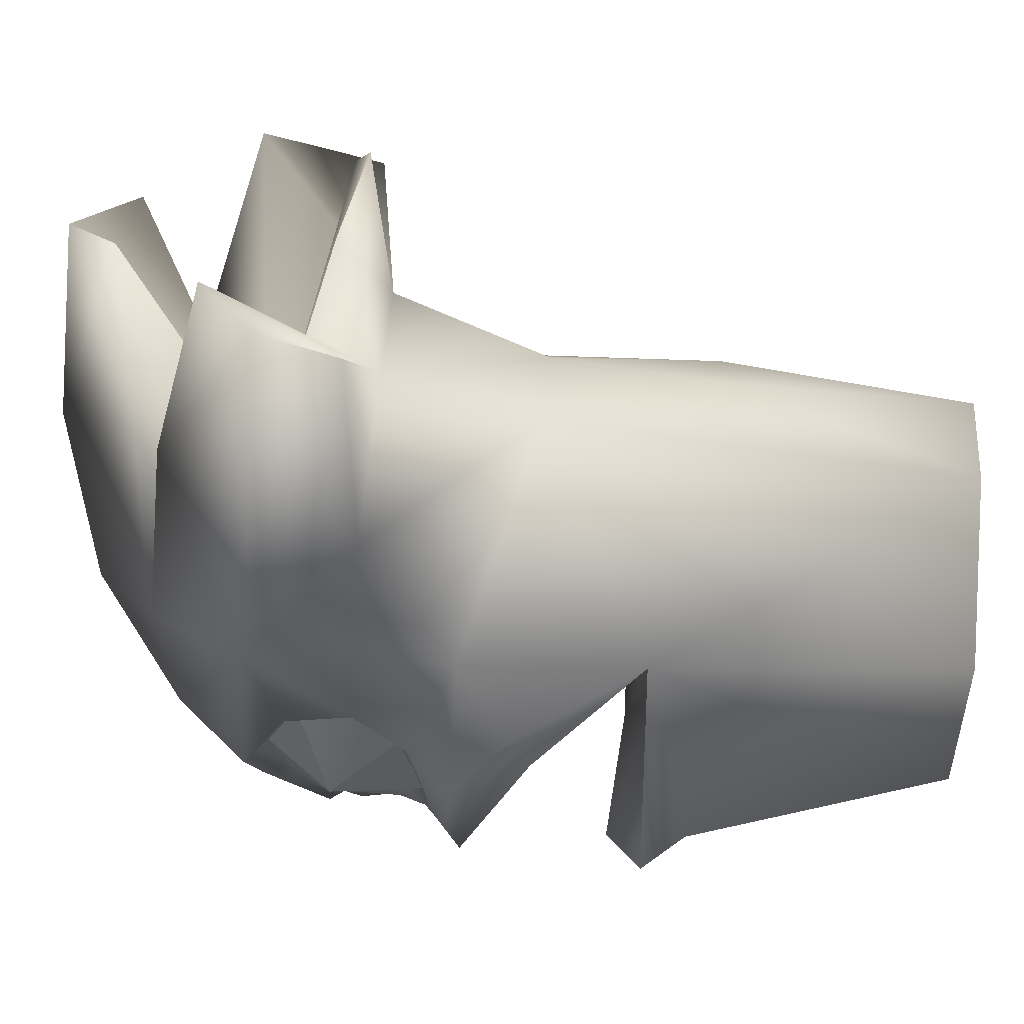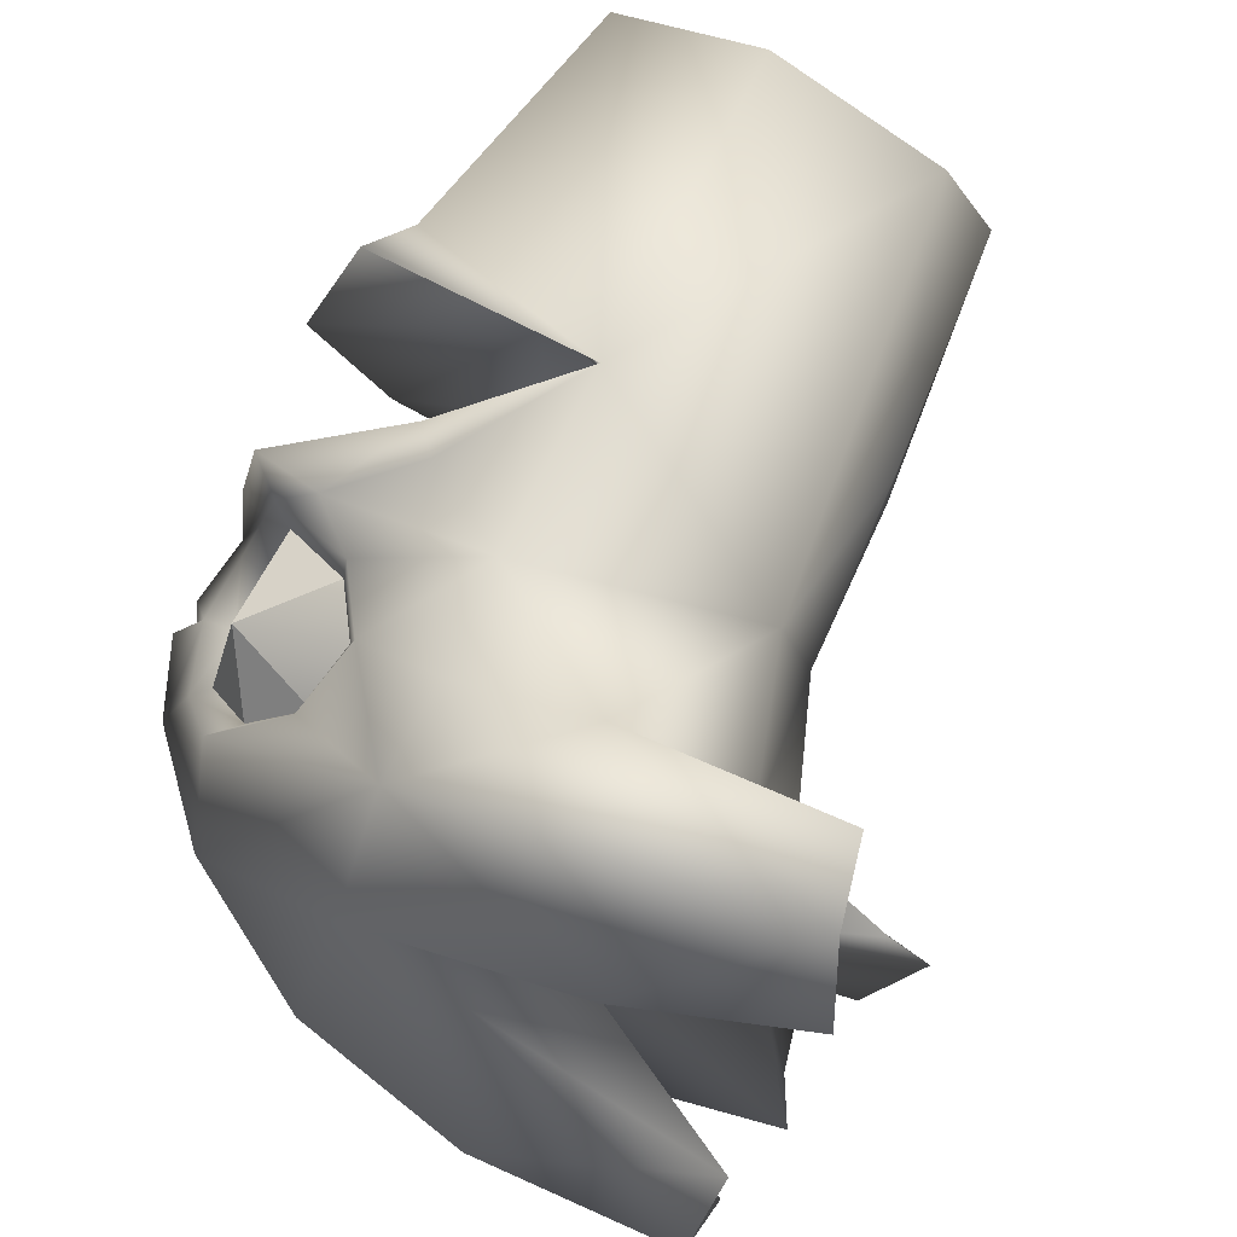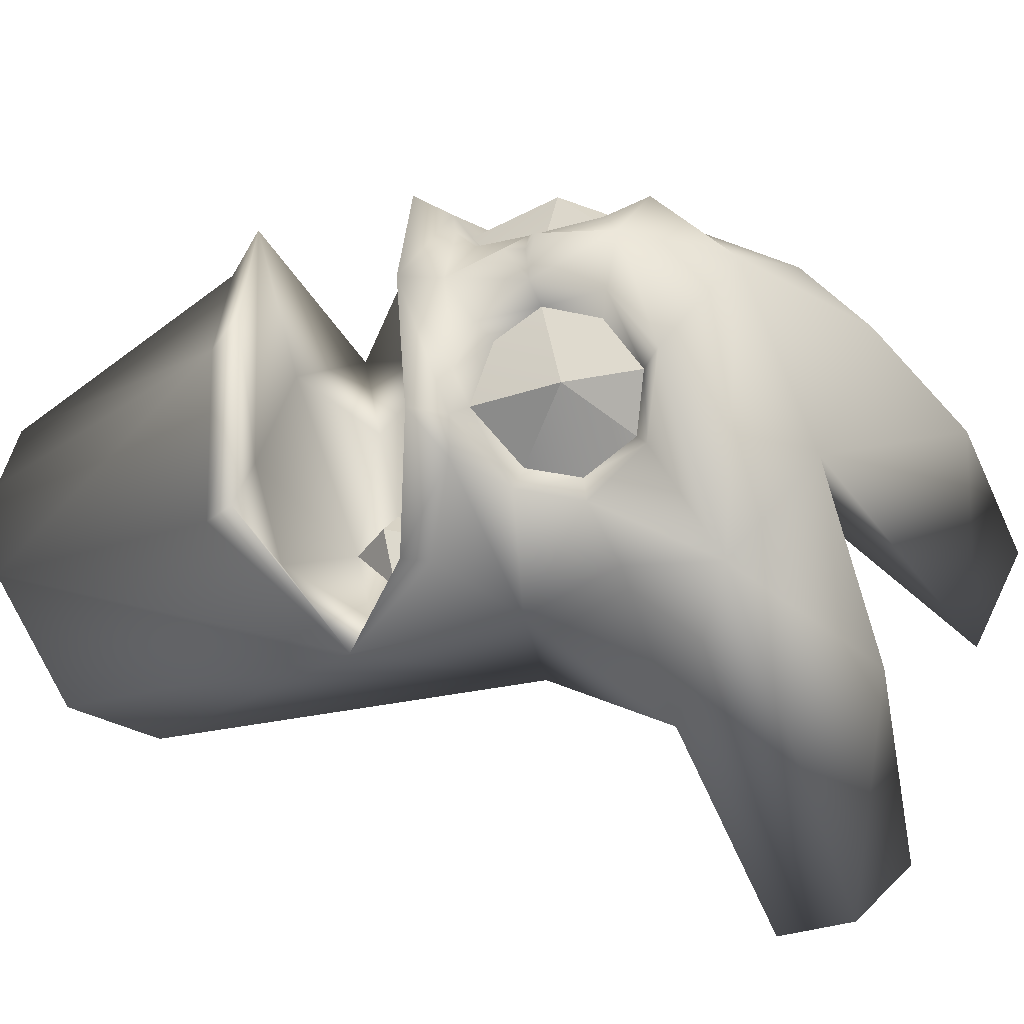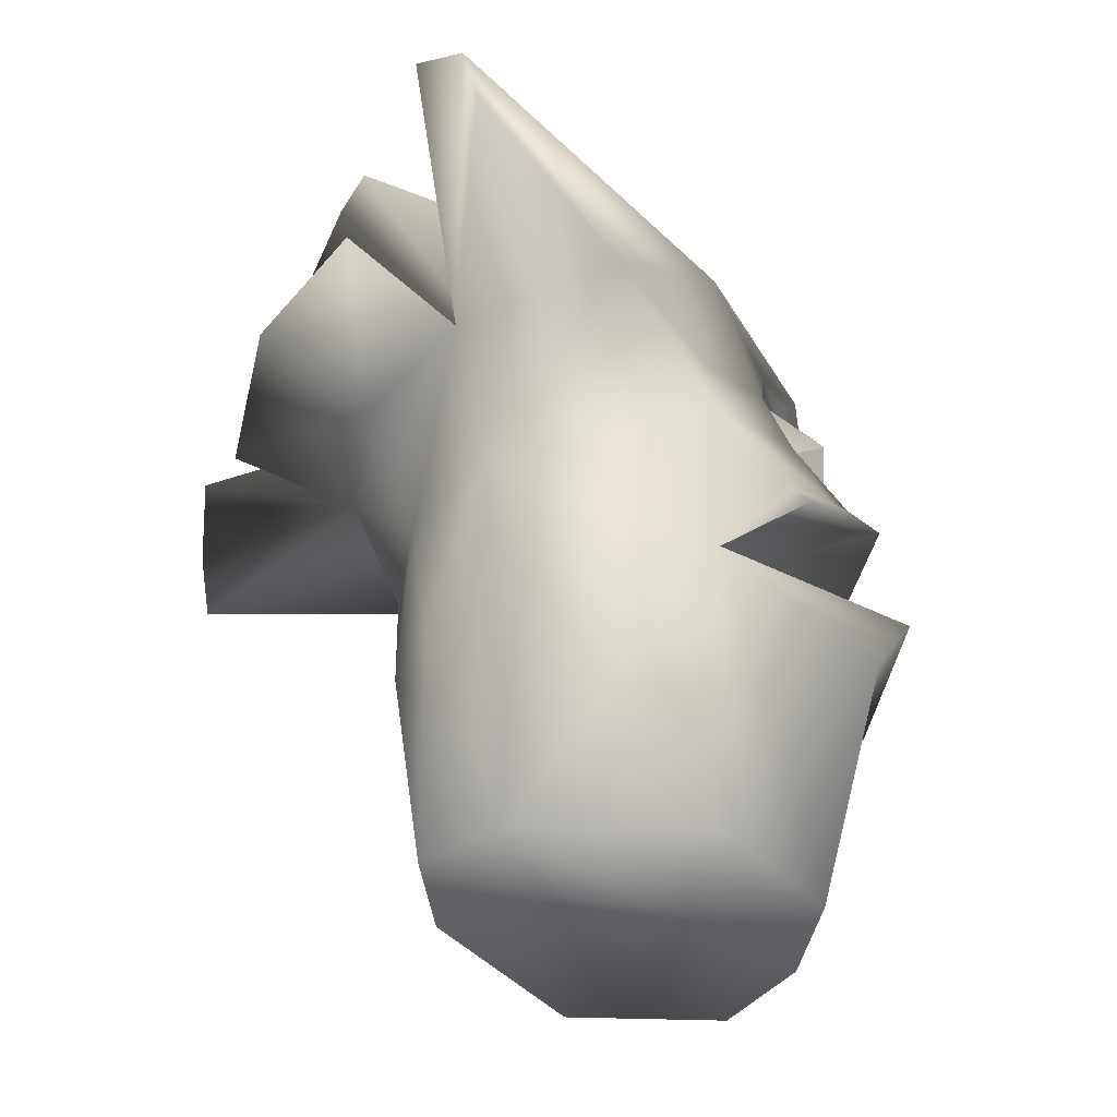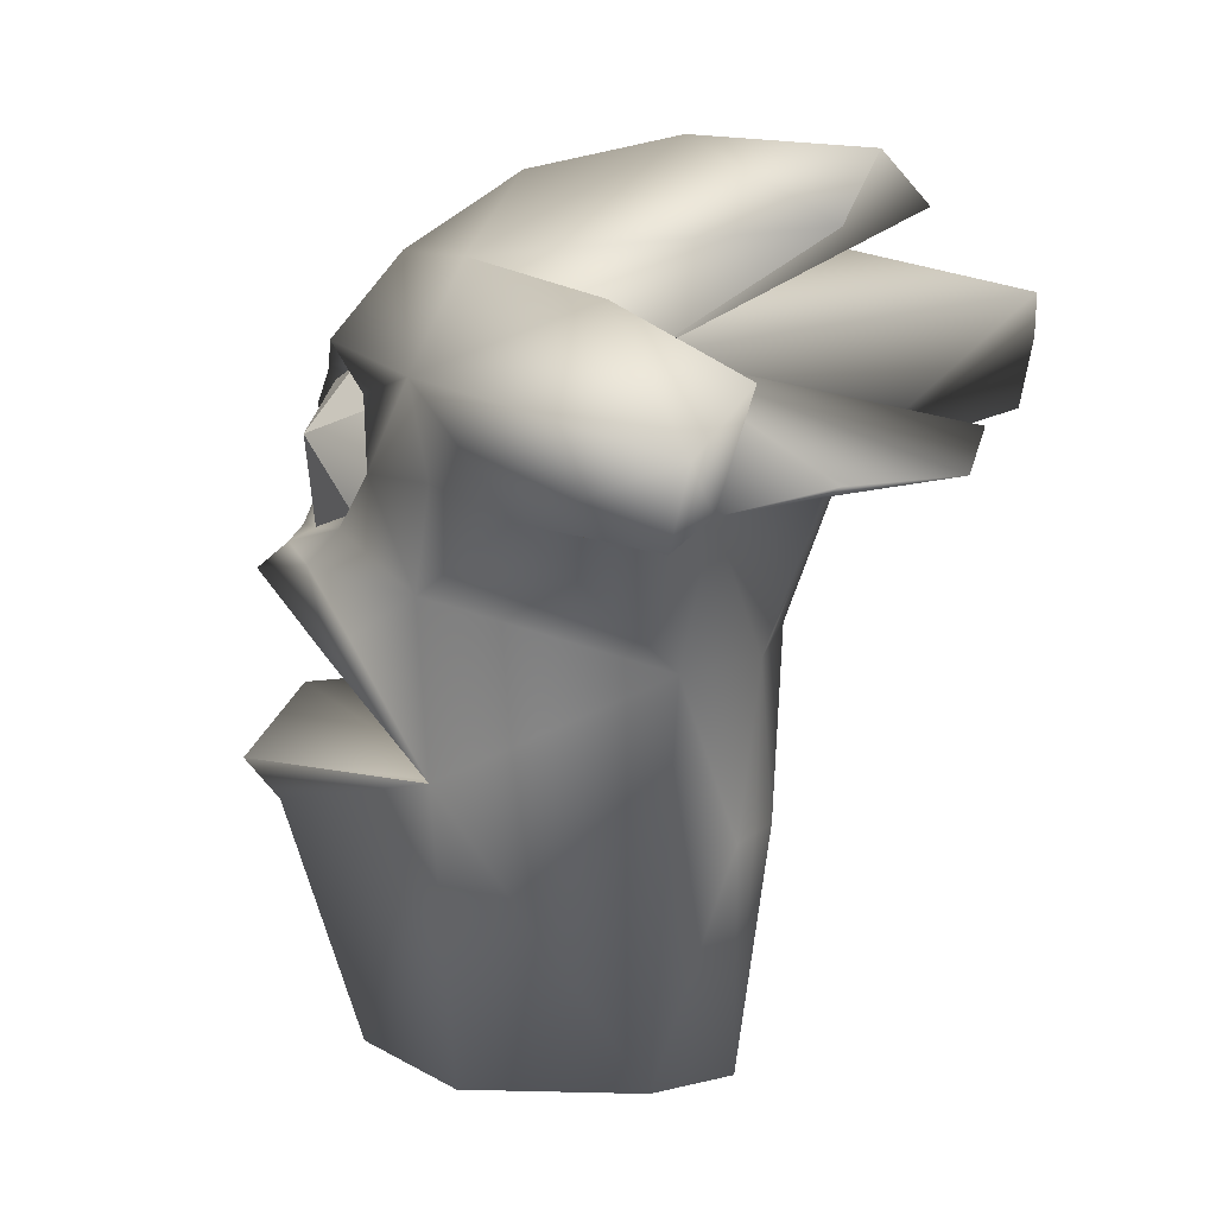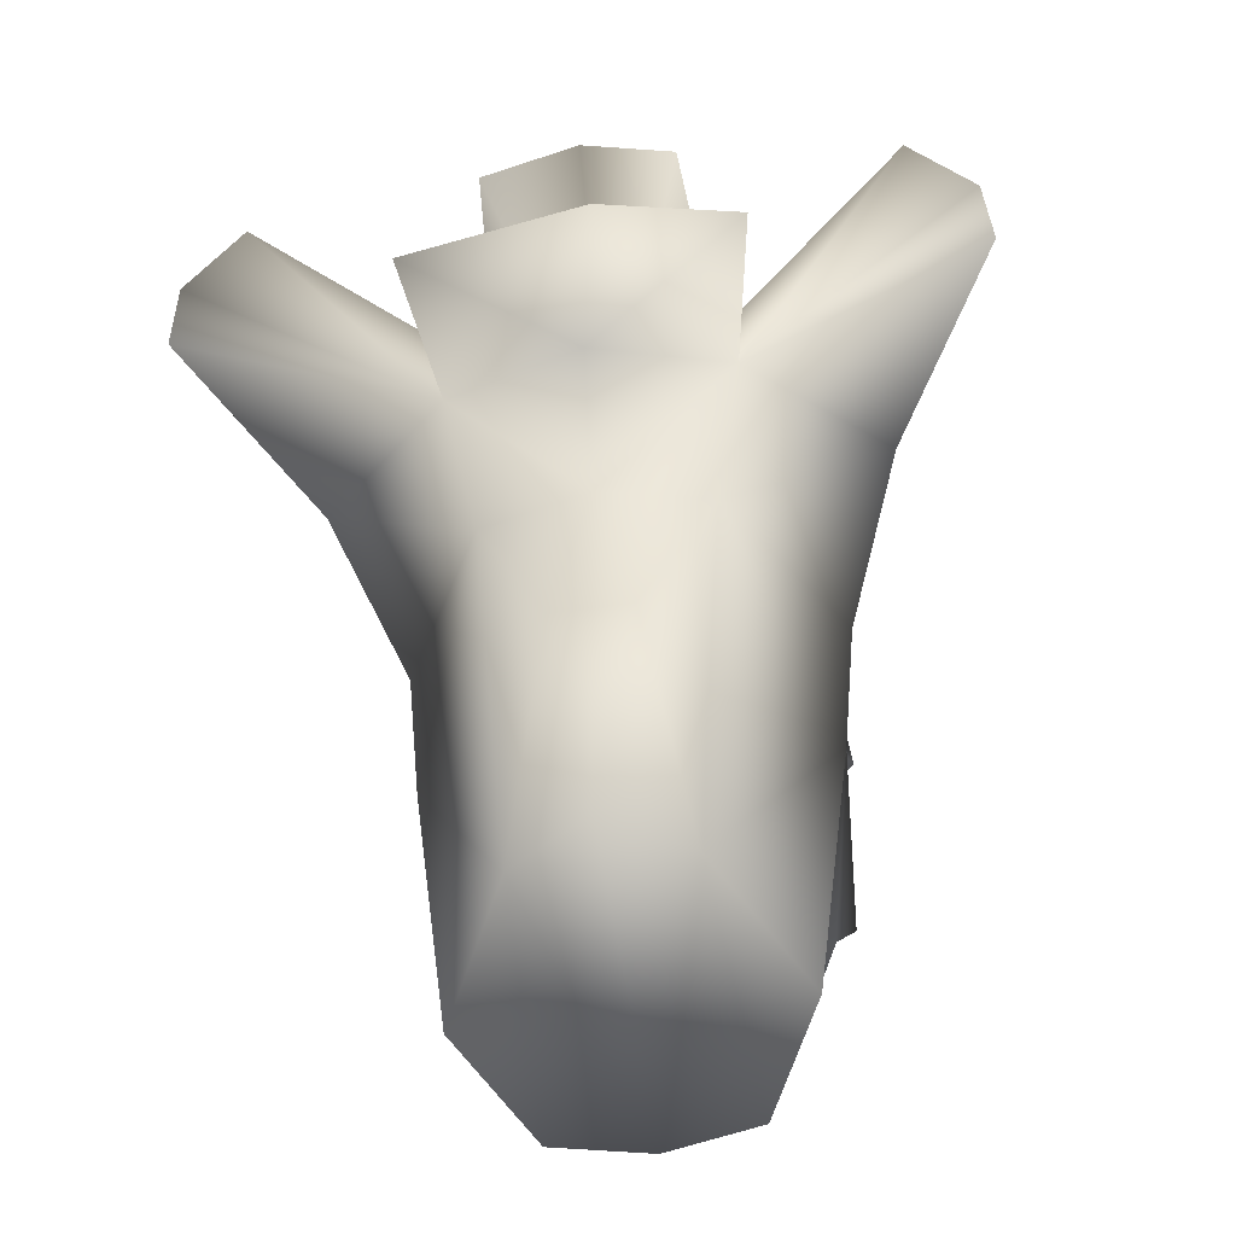
<metadata>
{"format":"obj","ext":"obj","renderer":"f3d","projection":"perspective","resolution":1024,"background":"white","views":[{"elev":-70.6,"azim":-93.2,"up":"+Z"},{"elev":75.0,"azim":-154.3,"up":"+Z"},{"elev":-42.9,"azim":114.6,"up":"+Z"},{"elev":-45.5,"azim":-24.8,"up":"+Y"},{"elev":13.7,"azim":-151.6,"up":"+Y"},{"elev":-54.1,"azim":-81.7,"up":"+Y"}]}
</metadata>
<code>
o o_totem_01
v -1.158 2.139 -1.22
v -1.105 1.899 -1.24
v -0.8358 1.821 -0.4389
v -1.746e-06 -0.05188 0.5217
v -0.5387 -0.05188 0.2675
v 0.4651 -0.05188 0.3273
v 0.5387 -0.05188 0.01317
v -1.746e-06 -0.05188 -0.4954
v 0.4651 -0.05188 -0.301
v -0.5387 -0.05188 -0.2411
v -0.7026 -0.05188 0.01317
v -1.153 2.637 -0.3053
v -0.007741 2.503 -0.3993
v -0.3861 2.192 0.01317
v -1.128 2.826 0.01317
v -1.153 2.637 0.3316
v -0.007741 2.503 0.4257
v -0.8358 1.821 -0.4389
v -1.262 1.964 -0.5224
v -0.3861 2.192 0.01317
v -1.389 1.901 0.09665
v -1.262 1.964 0.5487
v -0.8358 1.821 0.4652
v -1.729e-06 0.969 -0.6267
v -0.1221 0.9709 -0.393
v 0.2271 0.8398 -0.4017
v 0.697 0.9401 -0.5879
v -0.2413 1.087 0.01317
v -0.2707 0.9733 -0.1428
v 0.06878 1.312 -0.4289
v -0.2398 0.8466 0.01317
v 0.2917 0.7524 0.01317
v 0.878 1.015 0.01317
v -1.729e-06 0.969 -0.6267
v 0.3376 1.307 -0.6384
v 0.697 0.9401 0.6142
v 0.2271 0.8398 0.4281
v -1.73e-06 0.969 0.653
v -0.1221 0.9709 0.4194
v -0.2707 0.9733 0.1692
v 0.06878 1.312 0.4553
v 0.08438 1.367 0.01317
v 0.7247 1.509 -0.4484
v -1.73e-06 0.969 0.653
v 0.3376 1.307 0.6647
v 0.7247 1.509 0.4748
v 0.815 1.512 0.01317
v -1.729e-06 0.969 -0.6267
v 0.272 1.379 -0.6252
v 0.3376 1.307 -0.6384
v 0.6079 0.8023 -0.5261
v 0.697 0.9401 -0.5879
v 0.878 1.015 0.01317
v -1.746e-06 -0.05188 -0.4954
v -0.5387 -0.05188 -0.2411
v 0.4651 -0.05188 -0.301
v 0.7784 0.8694 0.01317
v 0.6079 0.8023 0.5524
v 0.697 0.9401 0.6142
v -1.73e-06 0.969 0.653
v 0.5387 -0.05188 0.01317
v 0.4651 -0.05188 0.3273
v -1.746e-06 -0.05188 0.5217
v -1.726e-06 1.55 0.7091
v -0.6834 1.323 0.3705
v -0.5387 -0.05188 0.2675
v -1.262 1.964 -0.5224
v -0.8358 1.821 -0.4389
v -0.9632 1.809 0.01317
v -1.389 1.901 0.09665
v -1.262 1.964 0.5487
v -0.8358 1.821 0.4652
v -0.7794 1.303 0.01317
v -0.6834 1.323 -0.3441
v -0.7633 0.7493 0.1354
v -0.7026 -0.05188 0.01317
v -0.7633 0.7493 0.01317
v -0.7633 0.7493 -0.109
v -1.726e-06 1.55 -0.6828
v 0.5163 1.548 -0.4816
v 0.3376 1.307 -0.6384
v -0.8358 1.821 -0.4389
v -1.105 1.899 -1.24
v -0.4434 1.851 -0.8821
v -1.733e-06 1.868 -0.6029
v 0.3376 1.307 -0.6384
v 0.6227 1.598 -0.4224
v 0.3653 1.682 -0.5279
v 0.2466 1.865 -0.5489
v -1.739e-06 2.194 -0.7041
v -1.158 2.139 -1.22
v 0.272 1.379 0.6515
v 0.3376 1.307 0.6647
v 0.5163 1.548 0.5079
v 0.6922 1.711 0.1777
v 0.6269 1.895 0.1325
v 0.6126 1.735 0.1956
v 0.6564 1.626 0.3153
v 0.5655 1.637 0.383
v 0.6227 1.598 0.4487
v 0.3653 1.682 0.5543
v 0.3376 1.307 0.6647
v 0.7506 1.637 0.01317
v 0.7197 1.897 0.109
v 0.3376 1.307 0.6647
v 0.6564 1.626 -0.289
v 0.5655 1.637 -0.3567
v 0.7823 1.842 0.01317
v 0.7197 1.897 -0.08262
v 0.7985 1.949 0.01317
v 0.7536 1.901 0.01317
v 0.7114 2.175 0.01317
v 0.6126 1.735 -0.1693
v 0.6922 1.711 -0.1513
v 0.6269 1.895 -0.1061
v 0.4471 2.137 -0.3027
v 0.6438 2.108 -0.1471
v 0.5874 2.07 -0.1962
v 0.2668 1.865 -0.473
v 0.3117 2.084 -0.4609
v 0.2918 2.046 -0.3997
v 0.5239 2.213 -0.3171
v 0.3621 1.717 -0.4576
v 0.4679 2.455 0.01317
v -1.236 2.312 -1.011
v -0.6455 2.455 -0.7133
v -0.007741 2.503 -0.3993
v -1.128 2.826 0.01317
v -0.5109 2.844 0.01317
v -1.153 2.637 -0.3053
v 0.03317 2.721 0.01317
v -0.007741 2.503 0.4257
v -1.153 2.637 0.3316
v -1.158 2.139 1.246
v -1.739e-06 2.194 0.7305
v -0.7059 2.445 0.7696
v -0.4434 1.851 0.9084
v -1.105 1.899 1.266
v -0.8358 1.821 0.4652
v -1.236 2.312 1.037
v 0.5239 2.213 0.3434
v 0.6438 2.108 0.1734
v 0.3621 1.717 0.4839
v 0.2668 1.865 0.4993
v 0.3117 2.084 0.4872
v 0.2918 2.046 0.426
v 0.4471 2.137 0.329
v 0.2466 1.865 0.5752
v 0.5874 2.07 0.2226
v -1.733e-06 1.868 0.6292
v -1.105 1.899 1.266
v -1.158 2.139 1.246
v -0.8358 1.821 0.4652
v -1.236 2.312 1.037
v -0.8358 1.821 0.4652
v -0.3861 2.192 0.01317
v -0.7059 2.445 0.7696
v -0.007741 2.503 0.4257
v -1.236 2.312 -1.011
v -0.8358 1.821 -0.4389
v -0.6455 2.455 -0.7133
v -0.007741 2.503 -0.3993
v -0.2707 0.9733 -0.1428
v -0.1563 0.9817 0.01317
v -0.2398 0.8466 0.01317
v 0.2918 2.046 0.426
v 0.5778 1.931 0.4182
v 0.4471 2.137 0.329
v 0.5778 1.931 0.4182
v 0.5874 2.07 0.2226
v 0.4471 2.137 0.329
v 0.5778 1.931 0.4182
v 0.6269 1.895 0.1325
v 0.5874 2.07 0.2226
v 0.3621 1.717 0.4839
v 0.5655 1.637 0.383
v 0.5778 1.931 0.4182
v 0.4471 2.137 -0.3027
v 0.5778 1.931 -0.3918
v 0.2918 2.046 -0.3997
v 0.4471 2.137 -0.3027
v 0.5874 2.07 -0.1962
v 0.5778 1.931 -0.3918
v 0.5874 2.07 -0.1962
v 0.6269 1.895 -0.1061
v 0.5778 1.931 -0.3918
v 0.5778 1.931 -0.3918
v 0.5655 1.637 -0.3567
v 0.3621 1.717 -0.4576
v -0.1563 0.9817 0.01317
v -0.2413 1.087 0.01317
v -0.2707 0.9733 0.1692
v -0.1563 0.9817 0.01317
v -0.2707 0.9733 0.1692
v -0.2398 0.8466 0.01317
v -0.2413 1.087 0.01317
v -0.1563 0.9817 0.01317
v -0.2707 0.9733 -0.1428
v 0.2668 1.865 0.4993
v 0.3621 1.717 0.4839
v 0.5778 1.931 0.4182
v 0.2918 2.046 0.426
v 0.5778 1.931 0.4182
v 0.6126 1.735 0.1956
v 0.6269 1.895 0.1325
v 0.5655 1.637 0.383
v 0.5778 1.931 -0.3918
v 0.6126 1.735 -0.1693
v 0.5655 1.637 -0.3567
v 0.6269 1.895 -0.1061
v 0.5778 1.931 -0.3918
v 0.2668 1.865 -0.473
v 0.2918 2.046 -0.3997
v 0.3621 1.717 -0.4576
g Geoset0
f 1 2 3
f 4 5 6
f 5 7 6
f 8 9 10
f 9 7 10
f 10 7 11
f 11 7 5
f 12 13 14
f 15 12 14
f 16 15 14
f 17 16 14
f 18 19 20
f 20 19 21
f 22 20 21
f 22 23 20
f 24 25 26
f 26 27 24
f 28 29 30
f 25 30 29
f 29 31 25
f 25 31 26
f 32 26 31
f 27 26 32
f 32 33 27
f 34 30 25
f 35 30 34
f 36 37 38
f 39 38 37
f 33 32 36
f 37 36 32
f 37 32 31
f 31 39 37
f 31 40 39
f 41 39 40
f 40 28 41
f 28 42 41
f 42 28 30
f 42 30 43
f 35 43 30
f 41 44 39
f 41 45 44
f 46 45 41
f 41 42 46
f 47 46 42
f 43 47 42
f 48 49 50
f 51 52 53
f 48 52 51
f 48 54 55
f 56 54 48
f 48 51 56
f 56 51 57
f 53 57 51
f 57 53 58
f 59 58 53
f 59 60 58
f 57 61 56
f 58 62 57
f 61 57 62
f 63 62 60
f 58 60 62
f 64 65 60
f 66 60 65
f 63 60 66
f 67 68 69
f 69 70 67
f 70 69 71
f 72 71 69
f 69 73 72
f 73 69 68
f 68 74 73
f 66 75 76
f 66 65 75
f 65 72 73
f 73 75 65
f 77 75 73
f 77 76 75
f 76 77 78
f 78 55 76
f 74 55 78
f 48 55 74
f 74 79 48
f 48 79 49
f 49 79 80
f 81 49 80
f 78 77 73
f 78 73 74
f 82 83 84
f 74 82 84
f 84 79 74
f 85 79 84
f 86 80 43
f 47 43 87
f 87 43 80
f 87 80 88
f 88 80 79
f 79 89 88
f 79 85 89
f 85 90 89
f 90 85 84
f 84 91 90
f 84 83 91
f 92 93 94
f 95 96 97
f 98 95 97
f 98 97 99
f 99 100 98
f 100 99 101
f 94 100 101
f 94 101 64
f 64 92 94
f 64 60 92
f 92 60 102
f 103 104 95
f 103 95 98
f 98 47 103
f 100 47 98
f 46 47 100
f 46 100 94
f 94 105 46
f 47 106 103
f 47 87 106
f 87 107 106
f 107 87 88
f 108 104 103
f 109 110 111
f 109 112 110
f 113 106 107
f 114 106 113
f 114 103 106
f 109 103 114
f 109 108 103
f 109 111 108
f 111 104 108
f 110 104 111
f 112 104 110
f 115 114 113
f 116 117 118
f 118 117 115
f 117 109 115
f 115 109 114
f 119 120 121
f 121 120 116
f 120 122 116
f 117 116 122
f 122 112 117
f 117 112 109
f 123 107 88
f 119 123 88
f 119 88 89
f 89 120 119
f 89 90 120
f 122 120 90
f 124 122 90
f 112 122 124
f 91 125 126
f 126 90 91
f 90 126 127
f 90 127 124
f 128 129 130
f 130 129 127
f 129 131 127
f 131 124 127
f 124 131 132
f 131 129 132
f 129 133 132
f 129 128 133
f 134 135 136
f 134 137 135
f 138 137 134
f 138 139 137
f 136 140 134
f 136 135 132
f 132 135 124
f 141 124 135
f 141 112 124
f 112 141 142
f 112 142 104
f 104 142 96
f 104 96 95
f 99 143 101
f 143 144 101
f 145 146 147
f 145 144 146
f 145 148 144
f 101 144 148
f 148 64 101
f 142 149 96
f 150 135 137
f 142 147 149
f 147 142 141
f 141 145 147
f 145 141 135
f 135 148 145
f 135 150 148
f 150 64 148
f 64 150 137
f 64 137 65
f 139 65 137
f 151 152 153
f 152 154 155
f 155 154 156
f 156 157 158
f 156 154 157
f 159 1 160
f 159 160 156
f 159 156 161
f 161 156 162
g Geoset1
f 163 164 165
f 166 167 168
f 169 170 171
f 172 173 174
f 175 176 177
f 178 179 180
f 181 182 183
f 184 185 186
f 187 188 189
f 190 191 192
f 193 194 195
f 196 197 198
f 199 200 201
f 202 199 201
f 203 204 205
f 206 204 203
f 207 208 209
f 210 208 207
f 211 212 213
f 211 214 212

</code>
